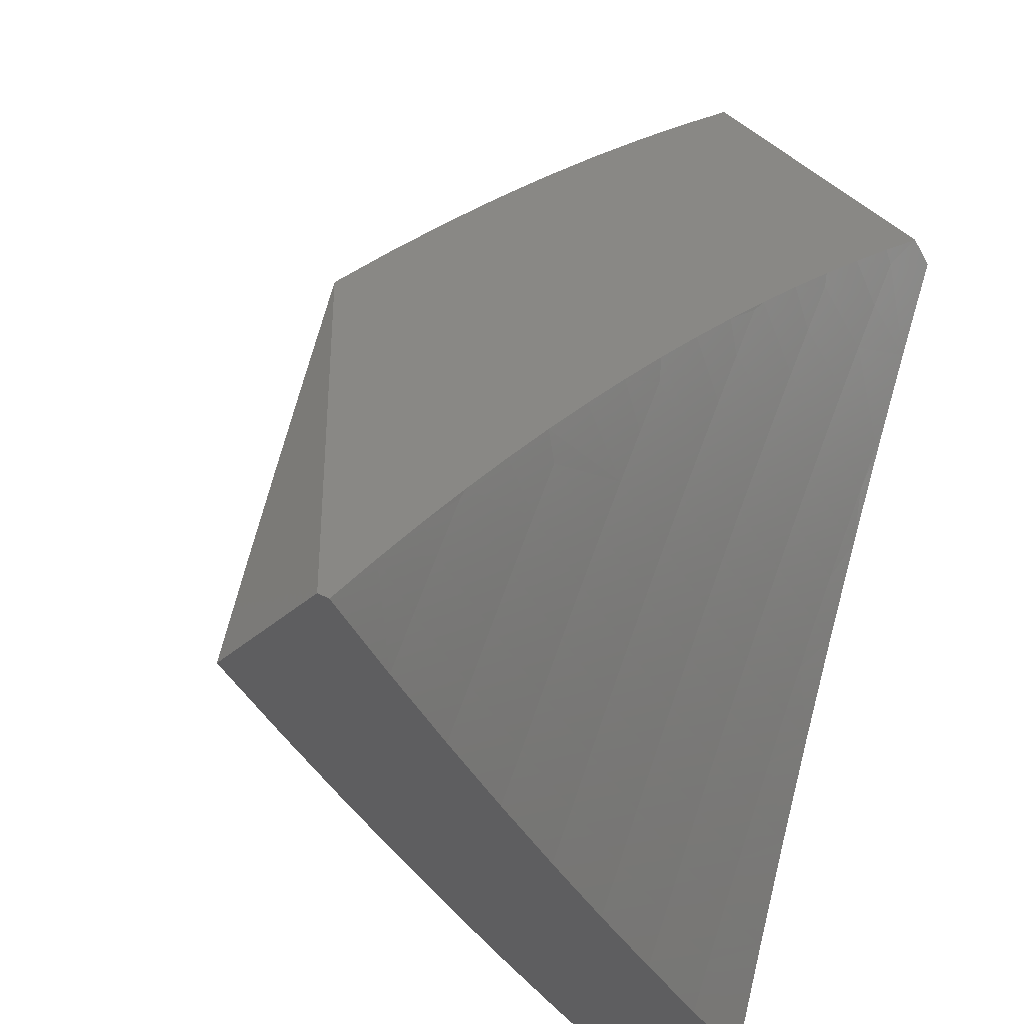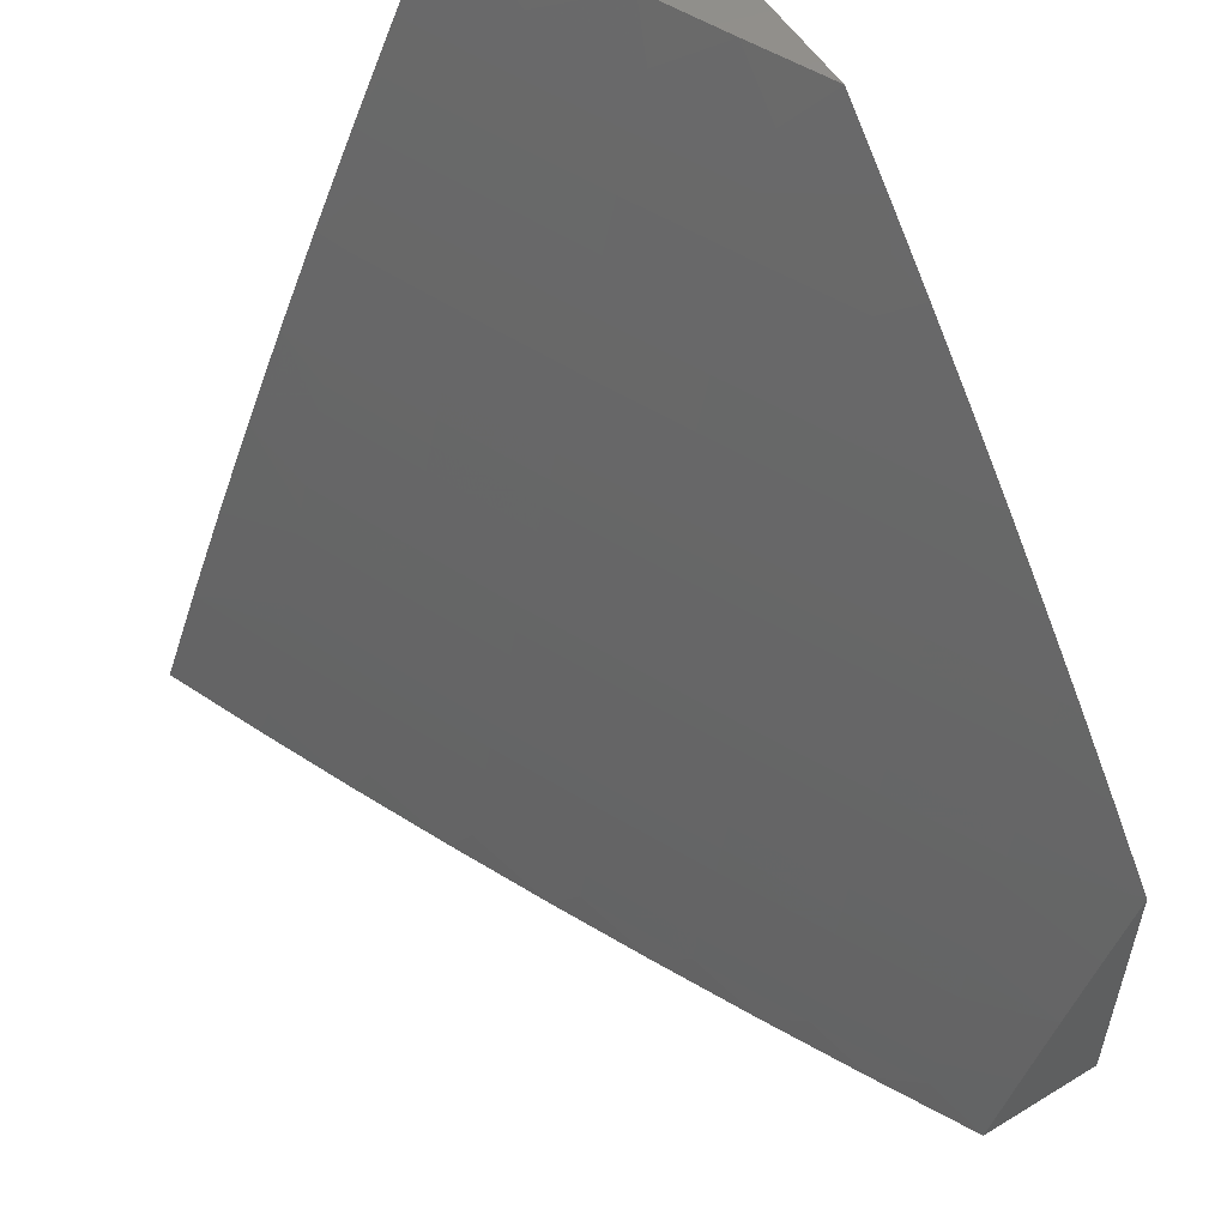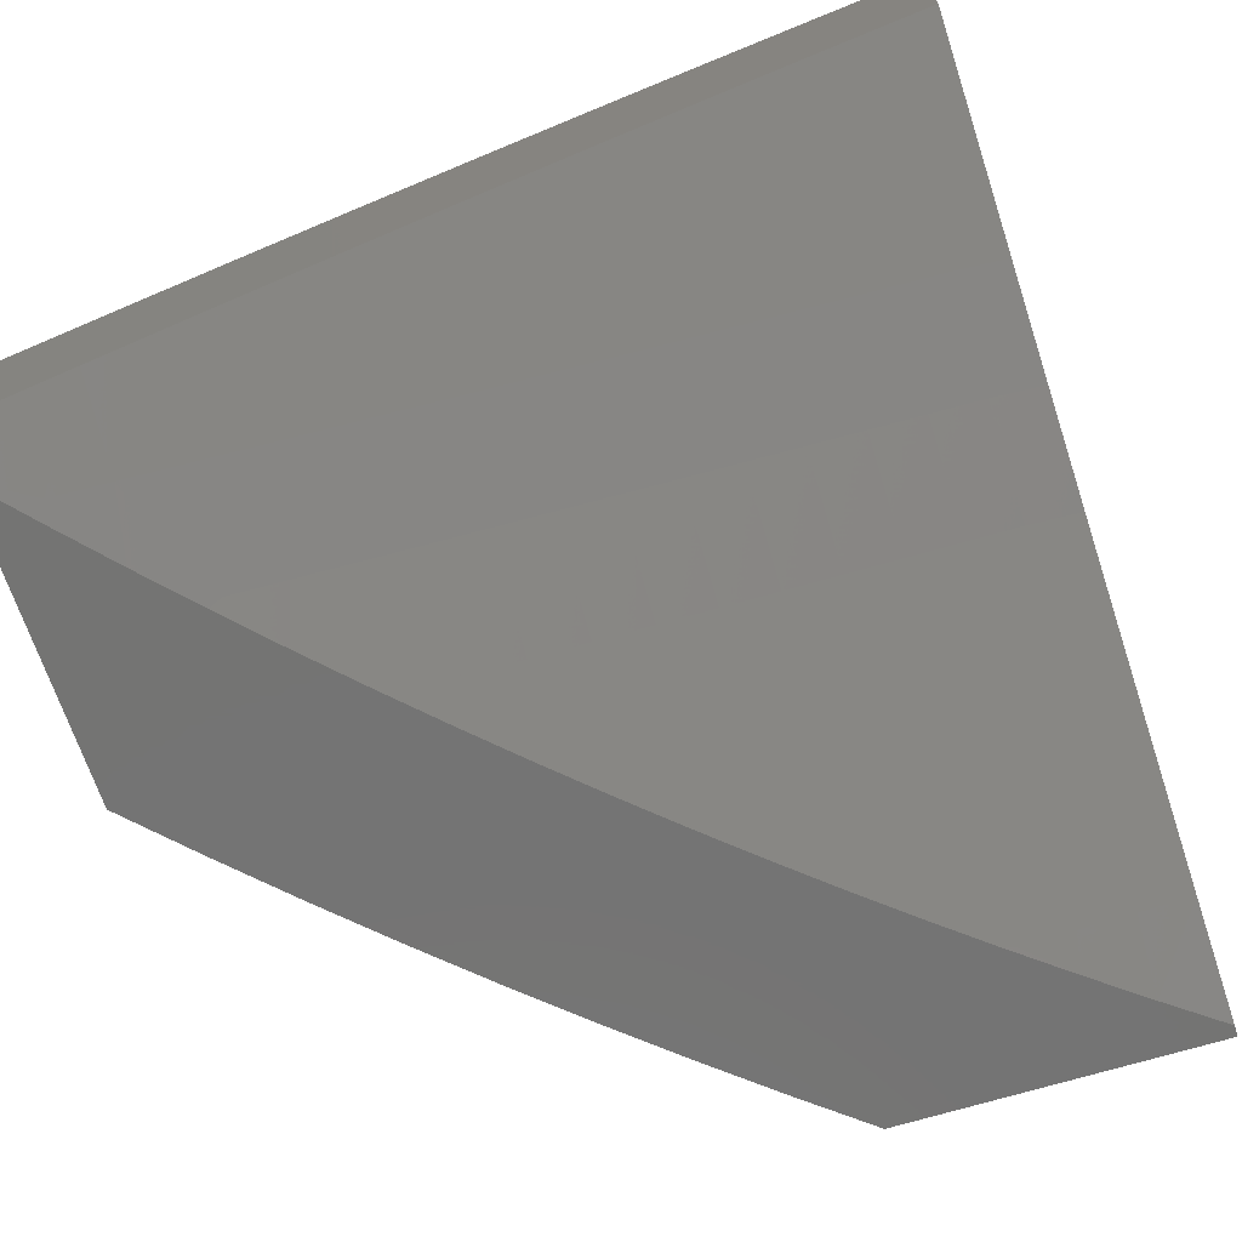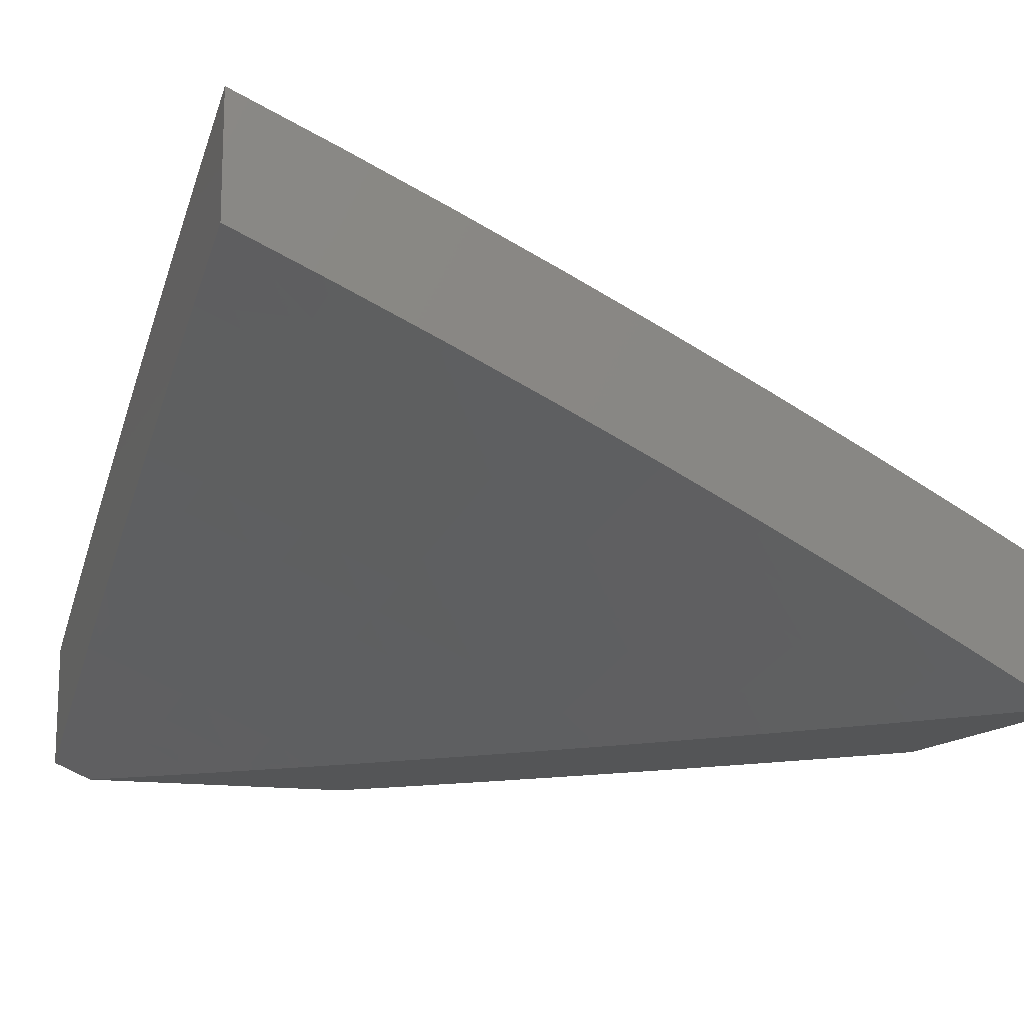
<metadata>
{"format":"stl","ext":"stl","renderer":"f3d","projection":"perspective","resolution":1024,"background":"white","views":[{"elev":-36.2,"azim":-41.1,"up":"+Z"},{"elev":55.5,"azim":-122.7,"up":"+Z"},{"elev":-66.1,"azim":107.5,"up":"+Y"},{"elev":-14.0,"azim":160.5,"up":"+Y"}]}
</metadata>
<code>
# stl→obj: 287 verts, 570 faces
v -4.128 9.561 4
v -4.131 9.548 4.032
v -4 9.613 4
v -4.126 9.538 4.063
v -4 9.564 4.127
v -4.122 9.528 4.095
v -4.117 9.517 4.126
v -4.251 9.461 4.126
v -4.247 9.45 4.158
v -4.38 9.392 4.158
v -4.375 9.381 4.189
v -4.508 9.321 4.189
v -4.503 9.311 4.22
v -4.635 9.248 4.22
v -4.63 9.238 4.252
v -4.761 9.174 4.252
v -4.756 9.163 4.283
v -4.892 9.108 4.252
v -4.887 9.097 4.283
v -5 9.04 4.28
v -4.881 9.087 4.315
v -5 9 4.372
v -4.875 9.076 4.346
v -4.87 9.066 4.377
v -4.739 9.132 4.377
v -4.734 9.121 4.409
v -4.609 9.195 4.377
v -4.603 9.184 4.409
v -4.477 9.257 4.377
v -4.472 9.246 4.409
v -4.345 9.317 4.377
v -4.34 9.306 4.409
v -4.213 9.375 4.377
v -4.208 9.364 4.409
v -4.08 9.431 4.377
v -4.075 9.42 4.409
v -4 9.463 4.38
v -4.07 9.409 4.44
v -4 9.41 4.505
v -4.066 9.397 4.471
v -4.061 9.386 4.503
v -4.193 9.33 4.503
v -4.188 9.319 4.534
v -4.319 9.261 4.534
v -4.314 9.25 4.565
v -4.445 9.19 4.565
v -4.434 9.167 4.628
v -4.564 9.106 4.628
v -4.552 9.083 4.69
v -4.681 9.02 4.69
v -4.642 9 4.773
v -4.716 9 4.696
v -4.693 9.043 4.628
v -4.789 9 4.616
v -4.705 9.066 4.565
v -4.841 9.011 4.534
v -4.711 9.077 4.534
v -4.847 9.022 4.503
v -4.717 9.088 4.503
v -4.852 9.033 4.471
v -4.722 9.099 4.471
v -4.858 9.044 4.44
v -4.728 9.11 4.44
v -4.864 9.055 4.409
v -4.254 9.508 4
v -4.265 9.491 4.032
v -4.261 9.481 4.063
v -4.395 9.423 4.063
v -4.39 9.412 4.095
v -4.523 9.352 4.095
v -4.518 9.342 4.126
v -4.651 9.279 4.126
v -4.646 9.269 4.158
v -4.777 9.205 4.158
v -4.772 9.195 4.189
v -4.909 9.138 4.158
v -4.903 9.128 4.189
v -5 9.079 4.187
v -4.898 9.118 4.22
v -4.38 9.453 4
v -4.399 9.433 4.032
v -4.528 9.362 4.063
v -4.656 9.289 4.095
v -4.783 9.215 4.126
v -4.914 9.149 4.126
v -4.506 9.396 4
v -4.533 9.372 4.032
v -4.661 9.299 4.063
v -4.788 9.225 4.095
v -4.919 9.158 4.095
v -5 9.117 4.094
v -4.631 9.338 4
v -4.666 9.309 4.032
v -4.793 9.235 4.063
v -4.925 9.168 4.063
v -4.754 9.279 4
v -4.798 9.245 4.032
v -4.93 9.178 4.032
v -4.878 9.217 4
v -5 9.154 4
v -4.931 9 4.455
v -4.861 9 4.536
v -4.541 9.059 4.752
v -4.566 9 4.85
v -4.529 9.036 4.814
v -4.516 9.011 4.876
v -4.4 9.096 4.814
v -4.388 9.072 4.876
v -4.27 9.155 4.814
v -4.258 9.131 4.876
v -4.14 9.212 4.814
v -4.129 9.188 4.876
v -4.009 9.267 4.814
v -4 9.241 4.877
v -4 9.299 4.754
v -4.49 9 4.926
v -4.376 9.047 4.938
v -4.412 9 5
v -4.31 9.047 5
v -4.247 9.106 4.938
v -4.207 9.093 5
v -4.117 9.163 4.938
v -4.104 9.138 5
v -4 9.182 5
v -4 9.355 4.63
v -4.03 9.316 4.69
v -4.02 9.292 4.752
v -4.051 9.363 4.565
v -4.041 9.34 4.628
v -4.161 9.26 4.69
v -4.151 9.236 4.752
v -4.281 9.179 4.752
v -4 9.514 4.254
v -4.09 9.453 4.315
v -4.085 9.442 4.346
v -4.108 9.496 4.189
v -4.104 9.486 4.22
v -4.099 9.475 4.252
v -4.233 9.419 4.252
v -4.228 9.408 4.283
v -4.361 9.35 4.283
v -4.356 9.339 4.315
v -4.488 9.279 4.315
v -4.483 9.268 4.346
v -4.614 9.206 4.346
v -4.256 9.471 4.095
v -4.113 9.507 4.158
v -4.242 9.44 4.189
v -4.237 9.429 4.22
v -4.37 9.371 4.22
v -4.094 9.464 4.283
v -4.223 9.397 4.315
v -4.218 9.386 4.346
v -4.35 9.328 4.346
v -4.203 9.353 4.44
v -4.335 9.295 4.44
v -4.467 9.235 4.44
v -4.598 9.173 4.44
v -4.198 9.342 4.471
v -4.33 9.284 4.471
v -4.461 9.224 4.471
v -4.592 9.162 4.471
v -4.056 9.374 4.534
v -4.183 9.307 4.565
v -4.172 9.284 4.628
v -4.303 9.227 4.628
v -4.385 9.402 4.126
v -4.366 9.36 4.252
v -4.493 9.289 4.283
v -4.619 9.217 4.315
v -4.745 9.142 4.346
v -4.325 9.273 4.503
v -4.45 9.202 4.534
v -4.575 9.129 4.565
v -4.292 9.203 4.69
v -4.411 9.12 4.752
v -4.513 9.331 4.158
v -4.498 9.3 4.252
v -4.456 9.213 4.503
v -4.587 9.151 4.503
v -4.423 9.144 4.69
v -4.64 9.259 4.189
v -4.625 9.227 4.283
v -4.75 9.153 4.315
v -4.581 9.14 4.534
v -4.767 9.184 4.22
v -4.986 9 4
v -4.866 9.063 4
v -4.934 9 4.068
v -4.855 9.043 4.063
v -4.844 9.023 4.126
v -4.732 9.105 4.063
v -4.722 9.085 4.126
v -4.6 9.144 4.126
v -4.589 9.124 4.189
v -4.467 9.181 4.189
v -4.457 9.16 4.252
v -4.334 9.216 4.252
v -4.324 9.195 4.315
v -4.201 9.249 4.315
v -4.191 9.227 4.377
v -4.079 9.301 4.315
v -4.069 9.279 4.377
v -4 9.306 4.38
v -4.059 9.256 4.44
v -4 9.252 4.505
v -4.049 9.233 4.503
v -4.039 9.21 4.565
v -4.16 9.158 4.565
v -4.149 9.135 4.628
v -4.282 9.104 4.565
v -4.271 9.081 4.628
v -4.403 9.049 4.565
v -4.391 9.026 4.628
v -4.486 9 4.587
v -4.426 9 4.649
v -4.38 9.002 4.69
v -4.365 9 4.709
v -4.259 9.057 4.69
v -4.248 9.033 4.752
v -4.128 9.086 4.752
v -4.116 9.062 4.814
v -4.007 9.138 4.752
v -4 9.081 4.877
v -4 9.14 4.754
v -4.018 9.162 4.69
v -4 9.197 4.63
v -4.028 9.186 4.628
v -4.744 9.124 4
v -4.622 9.184 4
v -4.61 9.165 4.063
v -4.477 9.202 4.126
v -4.344 9.238 4.189
v -4.211 9.271 4.252
v -4.089 9.323 4.252
v -4 9.359 4.254
v -4.499 9.242 4
v -4.487 9.223 4.063
v -4.354 9.259 4.126
v -4.221 9.292 4.189
v -4.098 9.344 4.189
v -4.375 9.299 4
v -4.364 9.279 4.063
v -4.231 9.313 4.126
v -4.107 9.366 4.126
v -4 9.41 4.127
v -4.251 9.354 4
v -4.24 9.334 4.063
v -4.117 9.387 4.063
v -4.126 9.407 4
v -4 9.459 4
v -4 9.021 5
v -4.094 9.012 4.938
v -4.105 9.037 4.876
v -4.241 9 4.828
v -4.237 9.009 4.814
v -4.303 9 4.769
v -4.05 9 5
v -4.114 9 4.944
v -4.178 9 4.886
v -4.545 9 4.525
v -4.414 9.072 4.503
v -4.292 9.127 4.503
v -4.171 9.181 4.503
v -4.535 9.015 4.503
v -4.603 9 4.462
v -4.546 9.037 4.44
v -4.66 9 4.398
v -4.557 9.059 4.377
v -4.717 9 4.334
v -4.69 9.022 4.315
v -4.772 9 4.268
v -4.701 9.043 4.252
v -4.827 9 4.202
v -4.711 9.064 4.189
v -4.832 9.003 4.189
v -4.881 9 4.136
v -4.579 9.103 4.252
v -4.568 9.081 4.315
v -4.446 9.139 4.315
v -4.436 9.117 4.377
v -4.425 9.095 4.44
v -4.314 9.173 4.377
v -4.303 9.15 4.44
v -4.181 9.204 4.44
v -4.139 9.111 4.69
v -5 9 4
f 1 2 3
f 3 2 4
f 3 4 5
f 5 4 6
f 5 6 7
f 7 6 8
f 7 8 9
f 9 8 10
f 9 10 11
f 11 10 12
f 11 12 13
f 13 12 14
f 13 14 15
f 15 14 16
f 15 16 17
f 17 16 18
f 17 18 19
f 19 18 20
f 19 20 21
f 21 20 22
f 21 22 23
f 23 22 24
f 23 24 25
f 25 24 26
f 25 26 27
f 27 26 28
f 27 28 29
f 29 28 30
f 29 30 31
f 31 30 32
f 31 32 33
f 33 32 34
f 33 34 35
f 35 34 36
f 35 36 37
f 37 36 38
f 37 38 39
f 39 38 40
f 39 40 41
f 41 40 42
f 41 42 43
f 43 42 44
f 43 44 45
f 45 44 46
f 45 46 47
f 47 46 48
f 47 48 49
f 49 48 50
f 49 50 51
f 51 50 52
f 52 50 53
f 52 53 54
f 54 53 55
f 54 55 56
f 56 55 57
f 56 57 58
f 58 57 59
f 58 59 60
f 60 59 61
f 60 61 62
f 62 61 63
f 62 63 64
f 64 63 26
f 64 26 24
f 1 65 2
f 2 65 66
f 2 66 67
f 67 66 68
f 67 68 69
f 69 68 70
f 69 70 71
f 71 70 72
f 71 72 73
f 73 72 74
f 73 74 75
f 75 74 76
f 75 76 77
f 77 76 78
f 77 78 79
f 79 78 20
f 79 20 18
f 65 80 66
f 66 80 81
f 66 81 68
f 68 81 82
f 68 82 70
f 70 82 83
f 70 83 72
f 72 83 84
f 72 84 74
f 74 84 85
f 74 85 76
f 76 85 78
f 80 86 81
f 81 86 87
f 81 87 82
f 82 87 88
f 82 88 83
f 83 88 89
f 83 89 84
f 84 89 90
f 84 90 85
f 85 90 91
f 85 91 78
f 86 92 87
f 87 92 93
f 87 93 88
f 88 93 94
f 88 94 89
f 89 94 95
f 89 95 90
f 90 95 91
f 92 96 93
f 93 96 97
f 93 97 94
f 94 97 98
f 94 98 95
f 95 98 91
f 96 99 97
f 97 99 98
f 99 100 98
f 98 100 91
f 22 101 24
f 24 101 64
f 102 60 101
f 101 60 62
f 101 62 64
f 54 56 102
f 102 56 58
f 102 58 60
f 49 51 103
f 103 51 104
f 103 104 105
f 105 104 106
f 105 106 107
f 107 106 108
f 107 108 109
f 109 108 110
f 109 110 111
f 111 110 112
f 111 112 113
f 113 112 114
f 113 114 115
f 104 116 106
f 106 116 108
f 108 116 117
f 117 116 118
f 117 118 119
f 117 119 120
f 120 119 121
f 120 121 122
f 122 121 123
f 122 123 124
f 124 114 122
f 122 114 112
f 122 112 120
f 120 112 110
f 120 110 117
f 117 110 108
f 125 126 115
f 115 126 127
f 115 127 113
f 113 127 111
f 39 128 125
f 125 128 129
f 125 129 126
f 126 129 130
f 126 130 131
f 131 130 132
f 131 132 109
f 109 132 107
f 133 134 37
f 37 134 135
f 37 135 35
f 35 135 33
f 5 136 133
f 133 136 137
f 133 137 138
f 138 137 139
f 138 139 140
f 140 139 141
f 140 141 142
f 142 141 143
f 142 143 144
f 144 143 145
f 144 145 27
f 27 145 25
f 2 67 4
f 4 67 146
f 4 146 6
f 6 146 8
f 136 5 147
f 147 5 7
f 147 7 9
f 136 147 148
f 148 147 9
f 148 9 11
f 137 136 149
f 149 136 148
f 149 148 150
f 150 148 11
f 150 11 13
f 134 133 151
f 151 133 138
f 151 138 140
f 134 151 152
f 152 151 140
f 152 140 142
f 135 134 153
f 153 134 152
f 153 152 154
f 154 152 142
f 154 142 144
f 38 36 155
f 155 36 34
f 155 34 156
f 156 34 32
f 156 32 157
f 157 32 30
f 157 30 158
f 158 30 28
f 158 28 63
f 63 28 26
f 40 38 159
f 159 38 155
f 159 155 160
f 160 155 156
f 160 156 161
f 161 156 157
f 161 157 162
f 162 157 158
f 162 158 61
f 61 158 63
f 128 39 163
f 163 39 41
f 163 41 43
f 128 163 164
f 164 163 43
f 164 43 45
f 129 128 165
f 165 128 164
f 165 164 166
f 166 164 45
f 166 45 47
f 111 127 131
f 131 127 126
f 67 69 146
f 146 69 167
f 146 167 8
f 8 167 10
f 137 149 139
f 139 149 168
f 139 168 141
f 141 168 169
f 141 169 143
f 143 169 170
f 143 170 145
f 145 170 171
f 145 171 25
f 25 171 23
f 168 149 150
f 31 33 153
f 153 33 135
f 31 153 154
f 40 159 42
f 42 159 172
f 42 172 44
f 44 172 173
f 44 173 46
f 46 173 174
f 46 174 48
f 48 174 53
f 48 53 50
f 172 159 160
f 129 165 130
f 130 165 175
f 130 175 132
f 132 175 176
f 132 176 107
f 107 176 105
f 175 165 166
f 109 111 131
f 69 71 167
f 167 71 177
f 167 177 10
f 10 177 12
f 168 150 178
f 178 150 13
f 178 13 15
f 29 31 154
f 29 154 144
f 172 160 179
f 179 160 161
f 179 161 180
f 180 161 162
f 180 162 59
f 59 162 61
f 175 166 181
f 181 166 47
f 181 47 49
f 71 73 177
f 177 73 182
f 177 182 12
f 12 182 14
f 168 178 169
f 169 178 183
f 169 183 170
f 170 183 184
f 170 184 171
f 171 184 21
f 171 21 23
f 183 178 15
f 27 29 144
f 172 179 173
f 173 179 185
f 173 185 174
f 174 185 55
f 174 55 53
f 185 179 180
f 175 181 176
f 176 181 103
f 176 103 105
f 103 181 49
f 73 75 182
f 182 75 186
f 182 186 14
f 14 186 16
f 184 183 17
f 17 183 15
f 59 57 180
f 180 57 185
f 57 55 185
f 75 77 186
f 186 77 79
f 186 79 16
f 16 79 18
f 21 184 19
f 19 184 17
f 187 188 189
f 189 188 190
f 189 190 191
f 191 190 192
f 191 192 193
f 193 192 194
f 193 194 195
f 195 194 196
f 195 196 197
f 197 196 198
f 197 198 199
f 199 198 200
f 199 200 201
f 201 200 202
f 201 202 203
f 203 202 204
f 203 204 205
f 205 204 206
f 205 206 207
f 207 206 208
f 207 208 209
f 209 208 210
f 209 210 211
f 211 210 212
f 211 212 213
f 213 212 214
f 213 214 215
f 215 214 216
f 216 214 217
f 216 217 218
f 218 217 219
f 218 219 220
f 220 219 221
f 220 221 222
f 222 221 223
f 222 223 224
f 224 223 225
f 225 223 226
f 225 226 227
f 227 226 228
f 227 228 208
f 208 228 210
f 188 229 190
f 190 229 192
f 229 230 192
f 192 230 231
f 192 231 194
f 194 231 232
f 194 232 196
f 196 232 233
f 196 233 198
f 198 233 234
f 198 234 200
f 200 234 235
f 200 235 202
f 202 235 236
f 202 236 204
f 230 237 231
f 231 237 238
f 231 238 232
f 232 238 239
f 232 239 233
f 233 239 240
f 233 240 234
f 234 240 241
f 234 241 235
f 235 241 236
f 237 242 238
f 238 242 243
f 238 243 239
f 239 243 244
f 239 244 240
f 240 244 245
f 240 245 241
f 241 245 246
f 241 246 236
f 242 247 243
f 243 247 248
f 243 248 244
f 244 248 249
f 244 249 245
f 245 249 246
f 247 250 248
f 248 250 249
f 250 251 249
f 249 251 246
f 206 227 208
f 252 253 224
f 224 253 254
f 224 254 222
f 222 254 255
f 222 255 256
f 256 255 257
f 256 257 220
f 220 257 218
f 252 258 253
f 253 258 259
f 253 259 260
f 253 260 254
f 254 260 255
f 215 261 213
f 213 261 262
f 213 262 211
f 211 262 263
f 211 263 209
f 209 263 264
f 209 264 207
f 207 264 205
f 262 261 265
f 265 261 266
f 265 266 267
f 267 266 268
f 267 268 269
f 269 268 270
f 269 270 271
f 271 270 272
f 271 272 273
f 273 272 274
f 273 274 275
f 275 274 276
f 275 276 193
f 193 276 191
f 274 277 276
f 276 277 191
f 277 189 191
f 193 195 275
f 275 195 278
f 275 278 273
f 273 278 279
f 273 279 271
f 271 279 269
f 195 197 278
f 278 197 280
f 278 280 279
f 279 280 281
f 279 281 269
f 269 281 282
f 269 282 267
f 267 282 262
f 267 262 265
f 197 199 280
f 280 199 283
f 280 283 281
f 281 283 284
f 281 284 282
f 282 284 263
f 282 263 262
f 219 217 214
f 219 214 212
f 199 201 283
f 283 201 285
f 283 285 284
f 284 285 264
f 284 264 263
f 219 212 286
f 286 212 210
f 286 210 228
f 222 256 220
f 205 264 285
f 205 285 203
f 203 285 201
f 219 286 221
f 221 286 226
f 221 226 223
f 226 286 228
f 22 20 287
f 287 20 78
f 287 78 91
f 91 100 287
f 116 257 118
f 118 257 255
f 118 255 260
f 257 116 218
f 218 116 104
f 218 104 216
f 216 104 51
f 216 51 215
f 215 51 52
f 215 52 261
f 261 52 266
f 266 52 54
f 266 54 268
f 268 54 102
f 268 102 270
f 270 102 101
f 270 101 272
f 272 101 22
f 272 22 274
f 274 22 277
f 277 22 189
f 189 22 287
f 189 287 187
f 260 259 118
f 118 259 258
f 99 188 100
f 100 188 187
f 100 187 287
f 188 99 229
f 229 99 96
f 229 96 230
f 230 96 92
f 230 92 237
f 237 92 86
f 237 86 242
f 242 86 80
f 242 80 247
f 247 80 65
f 247 65 250
f 250 65 1
f 250 1 251
f 251 1 3
f 124 123 252
f 252 123 121
f 252 121 258
f 258 121 119
f 258 119 118
f 3 5 251
f 251 5 246
f 246 5 133
f 246 133 236
f 236 133 37
f 236 37 204
f 204 37 39
f 204 39 125
f 204 125 206
f 206 125 115
f 206 115 227
f 227 115 114
f 227 114 225
f 225 114 124
f 225 124 224
f 224 124 252

</code>
